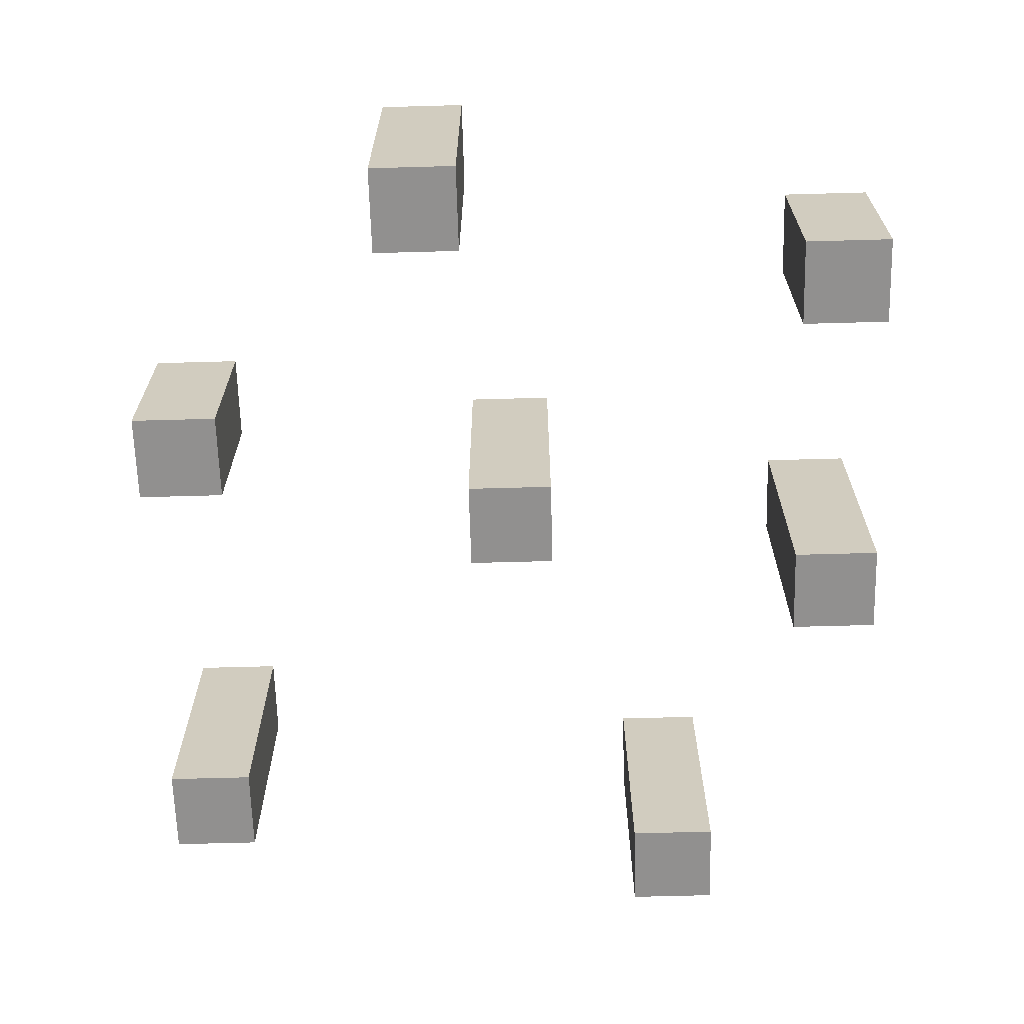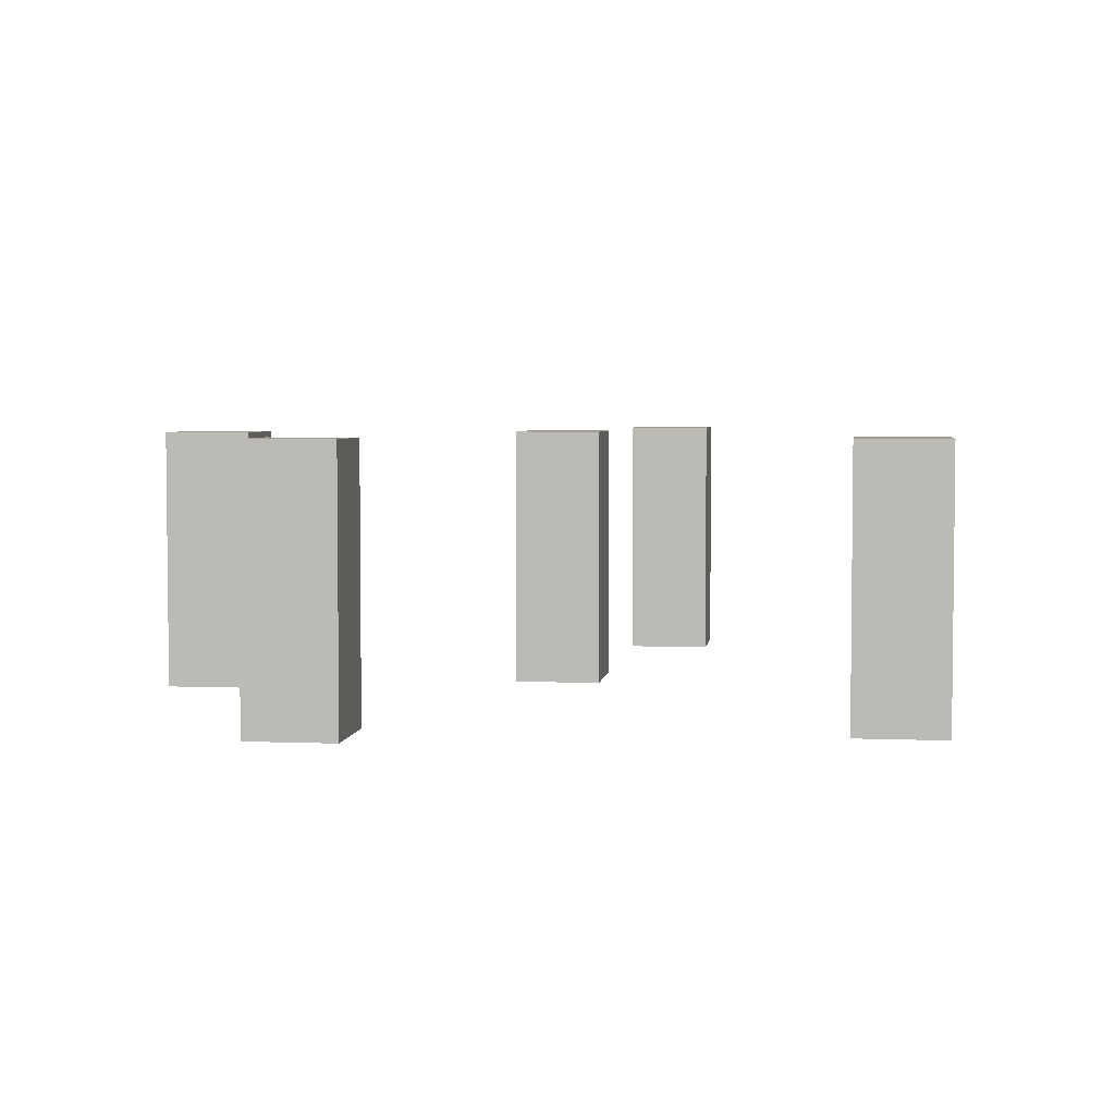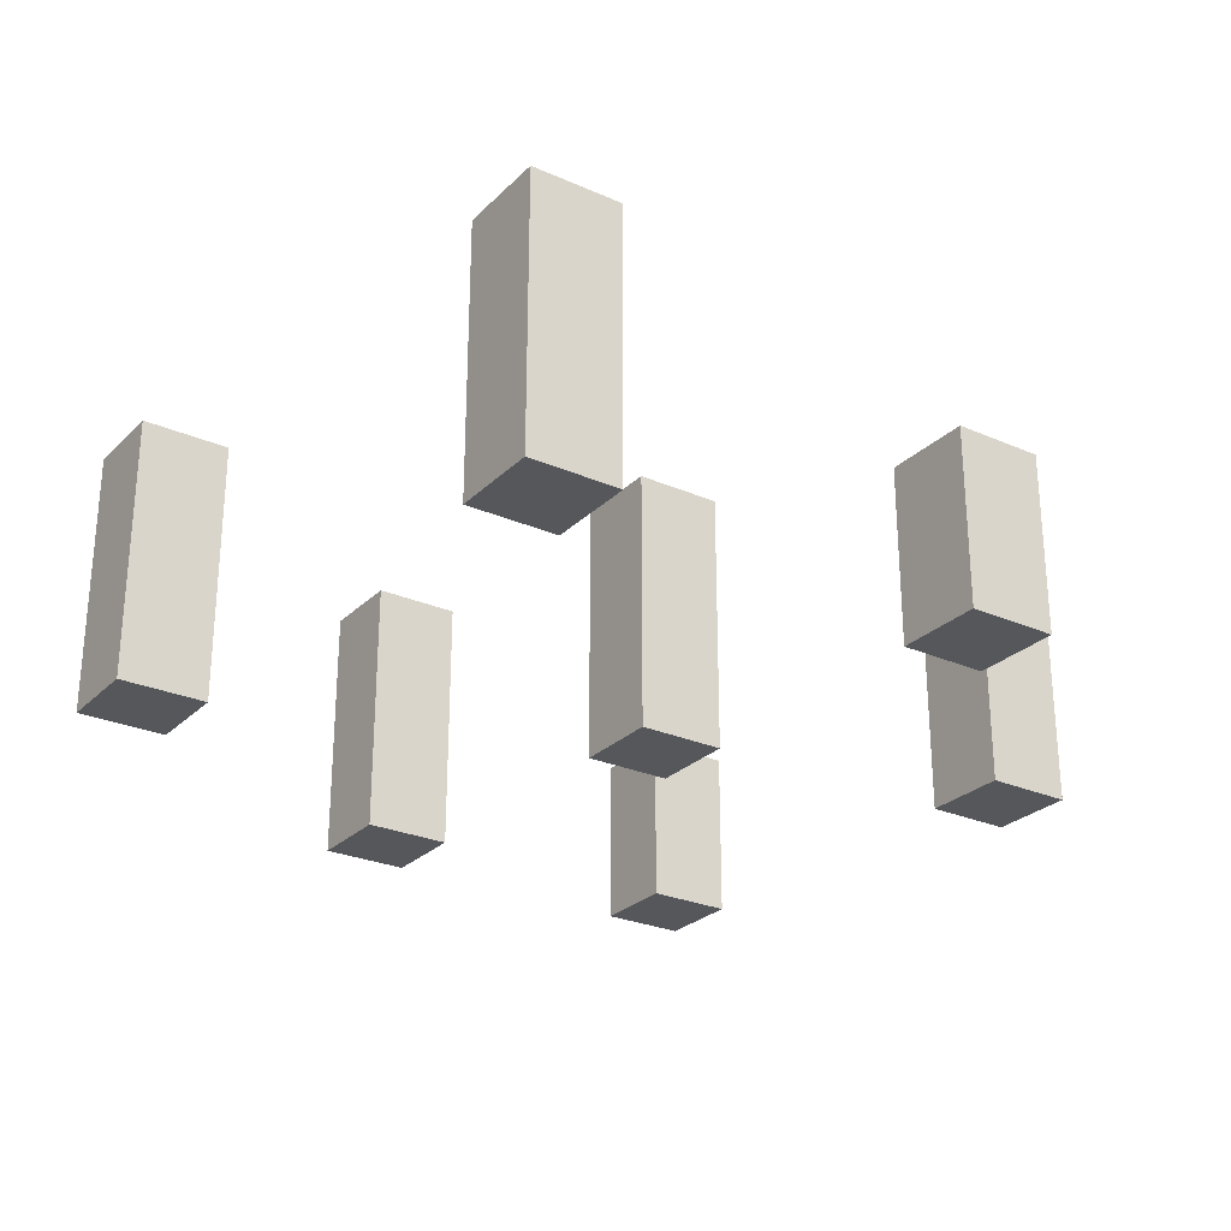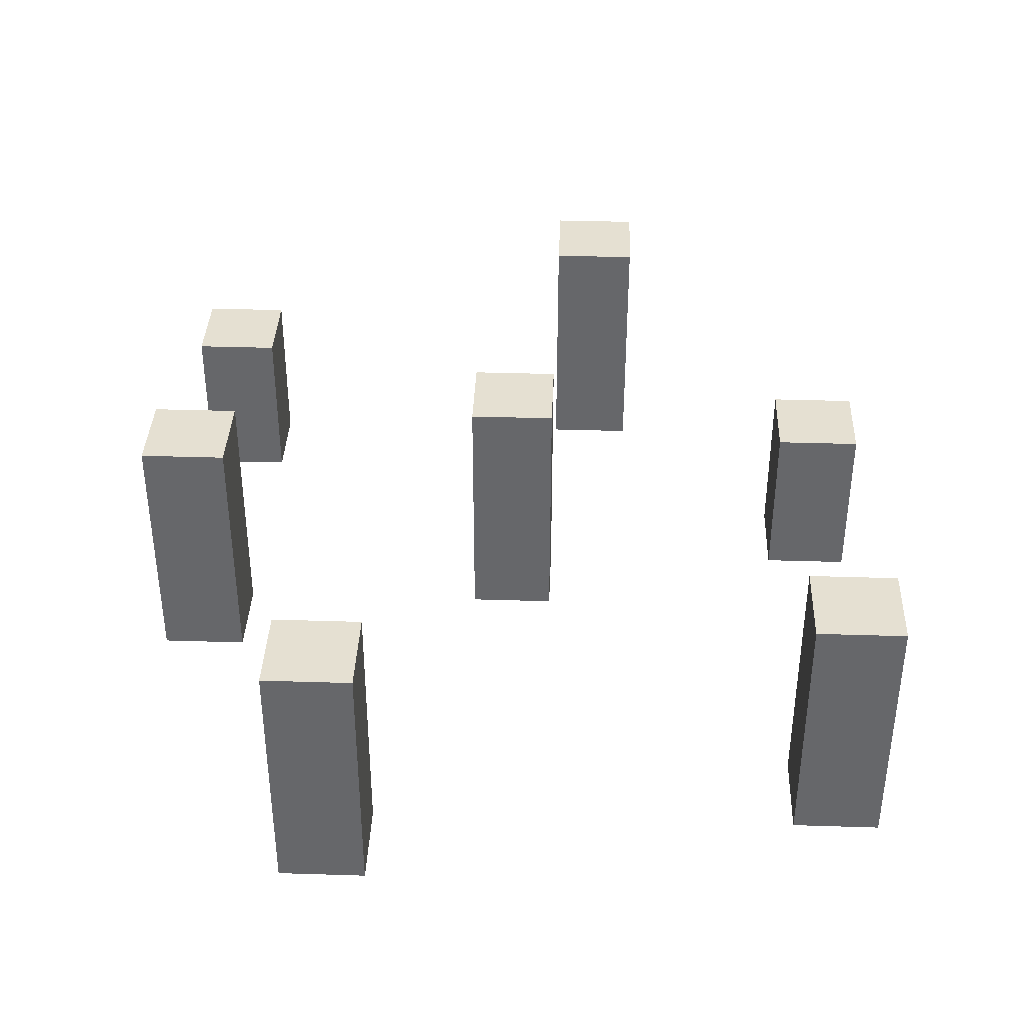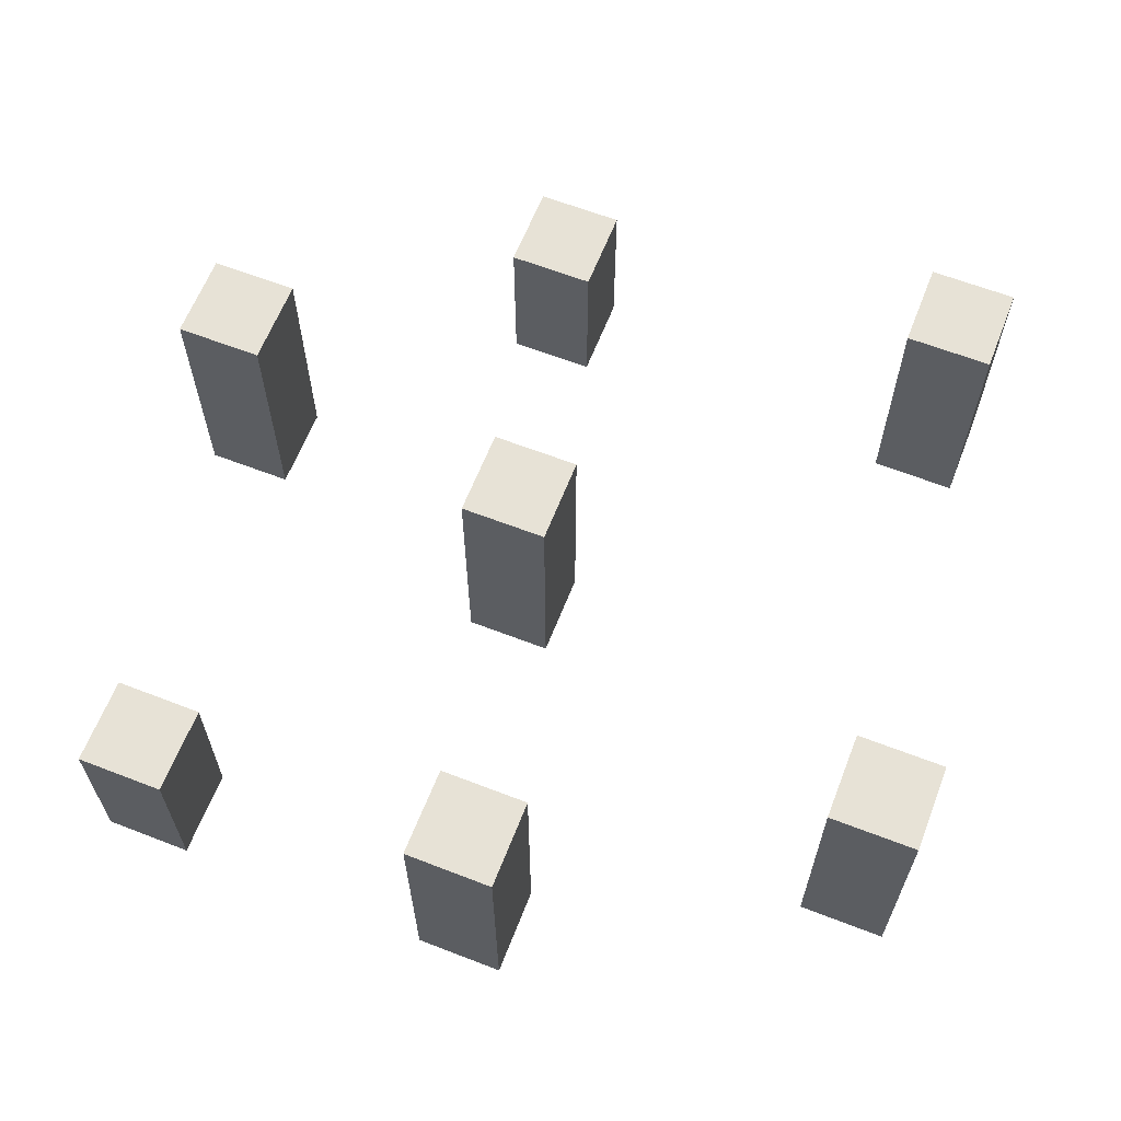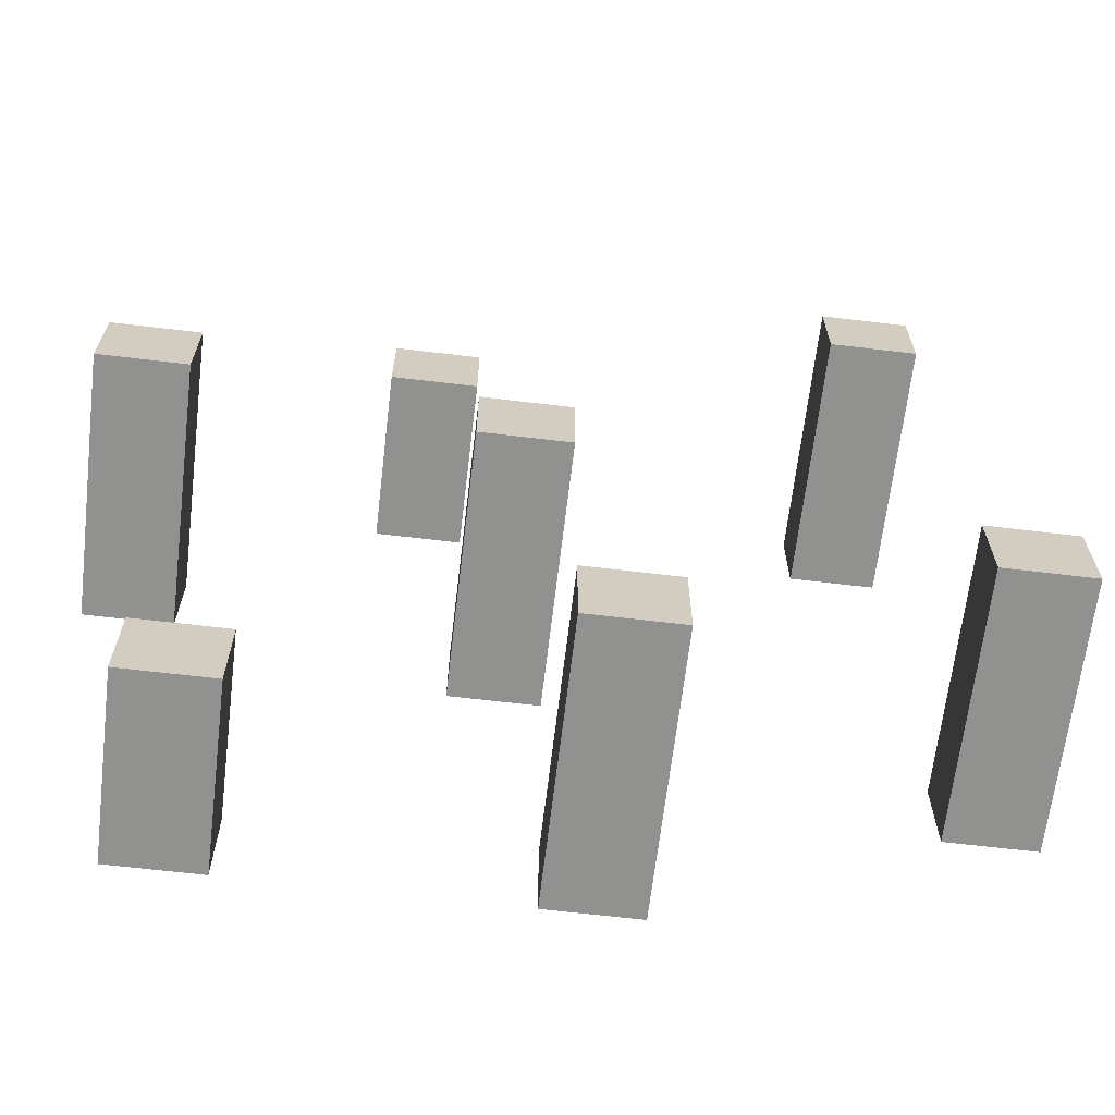
<metadata>
{"format":"obj","ext":"obj","renderer":"f3d","projection":"perspective","resolution":1024,"background":"white","views":[{"elev":-65.7,"azim":91.6,"up":"+Y"},{"elev":4.1,"azim":-82.3,"up":"+Y"},{"elev":-26.6,"azim":-34.4,"up":"+Y"},{"elev":37.6,"azim":-87.7,"up":"+Y"},{"elev":63.2,"azim":-158.6,"up":"+Y"},{"elev":-65.9,"azim":173.2,"up":"+Z"}]}
</metadata>
<code>
o
v 0.3 12.8 -0.9
v 0.3 12.8 -1
v 0.3 12.9 -0.9
v 0.3 12.9 -1
v 0.3 13 -0.9
v 0.3 13 -1
v 0.3 13.1 -0.9
v 0.3 13.1 -1
v 0.4 12.8 -0.3
v 0.4 12.8 -0.4
v 0.4 13 -0.3
v 0.4 13 -0.4
v 0.4 13.1 -0.3
v 0.4 13.1 -0.4
v 0.7 12.8 -1.1
v 0.7 12.8 -1.2
v 0.7 12.9 -1.1
v 0.7 12.9 -1.2
v 0.7 13 -1.1
v 0.7 13 -1.2
v 0.7 13.1 -1.1
v 0.7 13.1 -1.2
v 0.8 12.8 -0.7
v 0.8 12.8 -0.8
v 0.8 12.9 -0.7
v 0.8 12.9 -0.8
v 0.8 13 -0.7
v 0.8 13 -0.8
v 0.8 13.1 -0.7
v 0.8 13.1 -0.8
v 0.9 12.8 -0.3
v 0.9 12.8 -0.4
v 0.9 12.9 -0.3
v 0.9 12.9 -0.4
v 0.9 13 -0.3
v 0.9 13 -0.4
v 1.1 12.8 -1.1
v 1.1 12.8 -1.2
v 1.1 12.9 -1.1
v 1.1 12.9 -1.2
v 1.1 13 -1.1
v 1.1 13 -1.2
v 1.2 12.8 -0.6
v 1.2 12.8 -0.7
v 1.2 12.9 -0.6
v 1.2 12.9 -0.7
v 1.2 13 -0.6
v 1.2 13 -0.7
v 1.2 13.1 -0.6
v 1.2 13.1 -0.7
v 0.4 12.8 -0.9
v 0.4 12.8 -1
v 0.4 12.9 -0.9
v 0.4 12.9 -1
v 0.4 13 -0.9
v 0.4 13 -1
v 0.4 13.1 -0.9
v 0.4 13.1 -1
v 0.5 12.8 -0.3
v 0.5 12.8 -0.4
v 0.5 13 -0.3
v 0.5 13 -0.4
v 0.5 13.1 -0.3
v 0.5 13.1 -0.4
v 0.8 12.8 -1.1
v 0.8 12.8 -1.2
v 0.8 12.9 -1.1
v 0.8 12.9 -1.2
v 0.8 13 -1.1
v 0.8 13 -1.2
v 0.8 13.1 -1.1
v 0.8 13.1 -1.2
v 0.9 12.8 -0.7
v 0.9 12.8 -0.8
v 0.9 12.9 -0.7
v 0.9 12.9 -0.8
v 0.9 13 -0.7
v 0.9 13 -0.8
v 0.9 13.1 -0.7
v 0.9 13.1 -0.8
v 1 12.8 -0.3
v 1 12.8 -0.4
v 1 12.9 -0.3
v 1 12.9 -0.4
v 1 13 -0.3
v 1 13 -0.4
v 1.2 12.8 -1.1
v 1.2 12.8 -1.2
v 1.2 12.9 -1.1
v 1.2 12.9 -1.2
v 1.2 13 -1.1
v 1.2 13 -1.2
v 1.3 12.8 -0.6
v 1.3 12.8 -0.7
v 1.3 12.9 -0.6
v 1.3 12.9 -0.7
v 1.3 13 -0.6
v 1.3 13 -0.7
v 1.3 13.1 -0.6
v 1.3 13.1 -0.7
v 0.4 12.8 -0.3
v 0.4 13 -0.3
v 0.4 13.1 -0.3
v 0.5 12.8 -0.3
v 0.5 13 -0.3
v 0.5 13.1 -0.3
v 0.9 12.8 -0.3
v 0.9 12.9 -0.3
v 0.9 13 -0.3
v 1 12.8 -0.3
v 1 12.9 -0.3
v 1 13 -0.3
v 1.2 12.8 -0.6
v 1.2 12.9 -0.6
v 1.2 13 -0.6
v 1.2 13.1 -0.6
v 1.3 12.8 -0.6
v 1.3 12.9 -0.6
v 1.3 13 -0.6
v 1.3 13.1 -0.6
v 0.8 12.8 -0.7
v 0.8 12.9 -0.7
v 0.8 13 -0.7
v 0.8 13.1 -0.7
v 0.9 12.8 -0.7
v 0.9 12.9 -0.7
v 0.9 13 -0.7
v 0.9 13.1 -0.7
v 0.3 12.8 -0.9
v 0.3 12.9 -0.9
v 0.3 13 -0.9
v 0.3 13.1 -0.9
v 0.4 12.8 -0.9
v 0.4 12.9 -0.9
v 0.4 13 -0.9
v 0.4 13.1 -0.9
v 0.7 12.8 -1.1
v 0.7 12.9 -1.1
v 0.7 13 -1.1
v 0.7 13.1 -1.1
v 0.8 12.8 -1.1
v 0.8 12.9 -1.1
v 0.8 13 -1.1
v 0.8 13.1 -1.1
v 1.1 12.8 -1.1
v 1.1 12.9 -1.1
v 1.1 13 -1.1
v 1.2 12.8 -1.1
v 1.2 12.9 -1.1
v 1.2 13 -1.1
v 0.4 12.8 -0.4
v 0.4 13 -0.4
v 0.4 13.1 -0.4
v 0.5 12.8 -0.4
v 0.5 13 -0.4
v 0.5 13.1 -0.4
v 0.9 12.8 -0.4
v 0.9 12.9 -0.4
v 0.9 13 -0.4
v 1 12.8 -0.4
v 1 12.9 -0.4
v 1 13 -0.4
v 1.2 12.8 -0.7
v 1.2 12.9 -0.7
v 1.2 13 -0.7
v 1.2 13.1 -0.7
v 1.3 12.8 -0.7
v 1.3 12.9 -0.7
v 1.3 13 -0.7
v 1.3 13.1 -0.7
v 0.8 12.8 -0.8
v 0.8 12.9 -0.8
v 0.8 13 -0.8
v 0.8 13.1 -0.8
v 0.9 12.8 -0.8
v 0.9 12.9 -0.8
v 0.9 13 -0.8
v 0.9 13.1 -0.8
v 0.3 12.8 -1
v 0.3 12.9 -1
v 0.3 13 -1
v 0.3 13.1 -1
v 0.4 12.8 -1
v 0.4 12.9 -1
v 0.4 13 -1
v 0.4 13.1 -1
v 0.7 12.8 -1.2
v 0.7 12.9 -1.2
v 0.7 13 -1.2
v 0.7 13.1 -1.2
v 0.8 12.8 -1.2
v 0.8 12.9 -1.2
v 0.8 13 -1.2
v 0.8 13.1 -1.2
v 1.1 12.8 -1.2
v 1.1 12.9 -1.2
v 1.1 13 -1.2
v 1.2 12.8 -1.2
v 1.2 12.9 -1.2
v 1.2 13 -1.2
v 0.4 12.8 -0.3
v 0.5 12.8 -0.3
v 0.9 12.8 -0.3
v 1 12.8 -0.3
v 0.4 12.8 -0.4
v 0.5 12.8 -0.4
v 0.9 12.8 -0.4
v 1 12.8 -0.4
v 1.2 12.8 -0.6
v 1.3 12.8 -0.6
v 0.8 12.8 -0.7
v 0.9 12.8 -0.7
v 1.2 12.8 -0.7
v 1.3 12.8 -0.7
v 0.8 12.8 -0.8
v 0.9 12.8 -0.8
v 0.3 12.8 -0.9
v 0.4 12.8 -0.9
v 0.3 12.8 -1
v 0.4 12.8 -1
v 0.7 12.8 -1.1
v 0.8 12.8 -1.1
v 1.1 12.8 -1.1
v 1.2 12.8 -1.1
v 0.7 12.8 -1.2
v 0.8 12.8 -1.2
v 1.1 12.8 -1.2
v 1.2 12.8 -1.2
v 0.9 13 -0.3
v 1 13 -0.3
v 0.9 13 -0.4
v 1 13 -0.4
v 1.1 13 -1.1
v 1.2 13 -1.1
v 1.1 13 -1.2
v 1.2 13 -1.2
v 0.4 13.1 -0.3
v 0.5 13.1 -0.3
v 0.4 13.1 -0.4
v 0.5 13.1 -0.4
v 1.2 13.1 -0.6
v 1.3 13.1 -0.6
v 0.8 13.1 -0.7
v 0.9 13.1 -0.7
v 1.2 13.1 -0.7
v 1.3 13.1 -0.7
v 0.8 13.1 -0.8
v 0.9 13.1 -0.8
v 0.3 13.1 -0.9
v 0.4 13.1 -0.9
v 0.3 13.1 -1
v 0.4 13.1 -1
v 0.7 13.1 -1.1
v 0.8 13.1 -1.1
v 0.7 13.1 -1.2
v 0.8 13.1 -1.2
f 3 2 1
f 4 2 3
f 5 4 3
f 6 4 5
f 7 6 5
f 8 6 7
f 11 10 9
f 12 10 11
f 13 12 11
f 14 12 13
f 17 16 15
f 18 16 17
f 19 18 17
f 20 18 19
f 21 20 19
f 22 20 21
f 25 24 23
f 26 24 25
f 27 26 25
f 28 26 27
f 29 28 27
f 30 28 29
f 33 32 31
f 34 32 33
f 35 34 33
f 36 34 35
f 39 38 37
f 40 38 39
f 41 40 39
f 42 40 41
f 45 44 43
f 46 44 45
f 47 46 45
f 48 46 47
f 49 48 47
f 50 48 49
f 51 52 53
f 53 52 54
f 53 54 55
f 55 54 56
f 55 56 57
f 57 56 58
f 59 60 61
f 61 60 62
f 61 62 63
f 63 62 64
f 65 66 67
f 67 66 68
f 67 68 69
f 69 68 70
f 69 70 71
f 71 70 72
f 73 74 75
f 75 74 76
f 75 76 77
f 77 76 78
f 77 78 79
f 79 78 80
f 81 82 83
f 83 82 84
f 83 84 85
f 85 84 86
f 87 88 89
f 89 88 90
f 89 90 91
f 91 90 92
f 93 94 95
f 95 94 96
f 95 96 97
f 97 96 98
f 97 98 99
f 99 98 100
f 104 102 101
f 105 103 102
f 105 102 104
f 106 103 105
f 110 108 107
f 111 109 108
f 111 108 110
f 112 109 111
f 117 114 113
f 118 115 114
f 118 114 117
f 119 116 115
f 119 115 118
f 120 116 119
f 125 122 121
f 126 123 122
f 126 122 125
f 127 124 123
f 127 123 126
f 128 124 127
f 133 130 129
f 134 131 130
f 134 130 133
f 135 132 131
f 135 131 134
f 136 132 135
f 141 138 137
f 142 139 138
f 142 138 141
f 143 140 139
f 143 139 142
f 144 140 143
f 148 146 145
f 149 147 146
f 149 146 148
f 150 147 149
f 151 152 154
f 152 153 155
f 154 152 155
f 155 153 156
f 157 158 160
f 158 159 161
f 160 158 161
f 161 159 162
f 163 164 167
f 164 165 168
f 167 164 168
f 165 166 169
f 168 165 169
f 169 166 170
f 171 172 175
f 172 173 176
f 175 172 176
f 173 174 177
f 176 173 177
f 177 174 178
f 179 180 183
f 180 181 184
f 183 180 184
f 181 182 185
f 184 181 185
f 185 182 186
f 187 188 191
f 188 189 192
f 191 188 192
f 189 190 193
f 192 189 193
f 193 190 194
f 195 196 198
f 196 197 199
f 198 196 199
f 199 197 200
f 205 202 201
f 206 202 205
f 207 204 203
f 208 204 207
f 213 210 209
f 214 210 213
f 215 212 211
f 216 212 215
f 219 218 217
f 220 218 219
f 225 222 221
f 226 222 225
f 227 224 223
f 228 224 227
f 229 230 231
f 231 230 232
f 233 234 235
f 235 234 236
f 237 238 239
f 239 238 240
f 241 242 245
f 245 242 246
f 243 244 247
f 247 244 248
f 249 250 251
f 251 250 252
f 253 254 255
f 255 254 256

</code>
